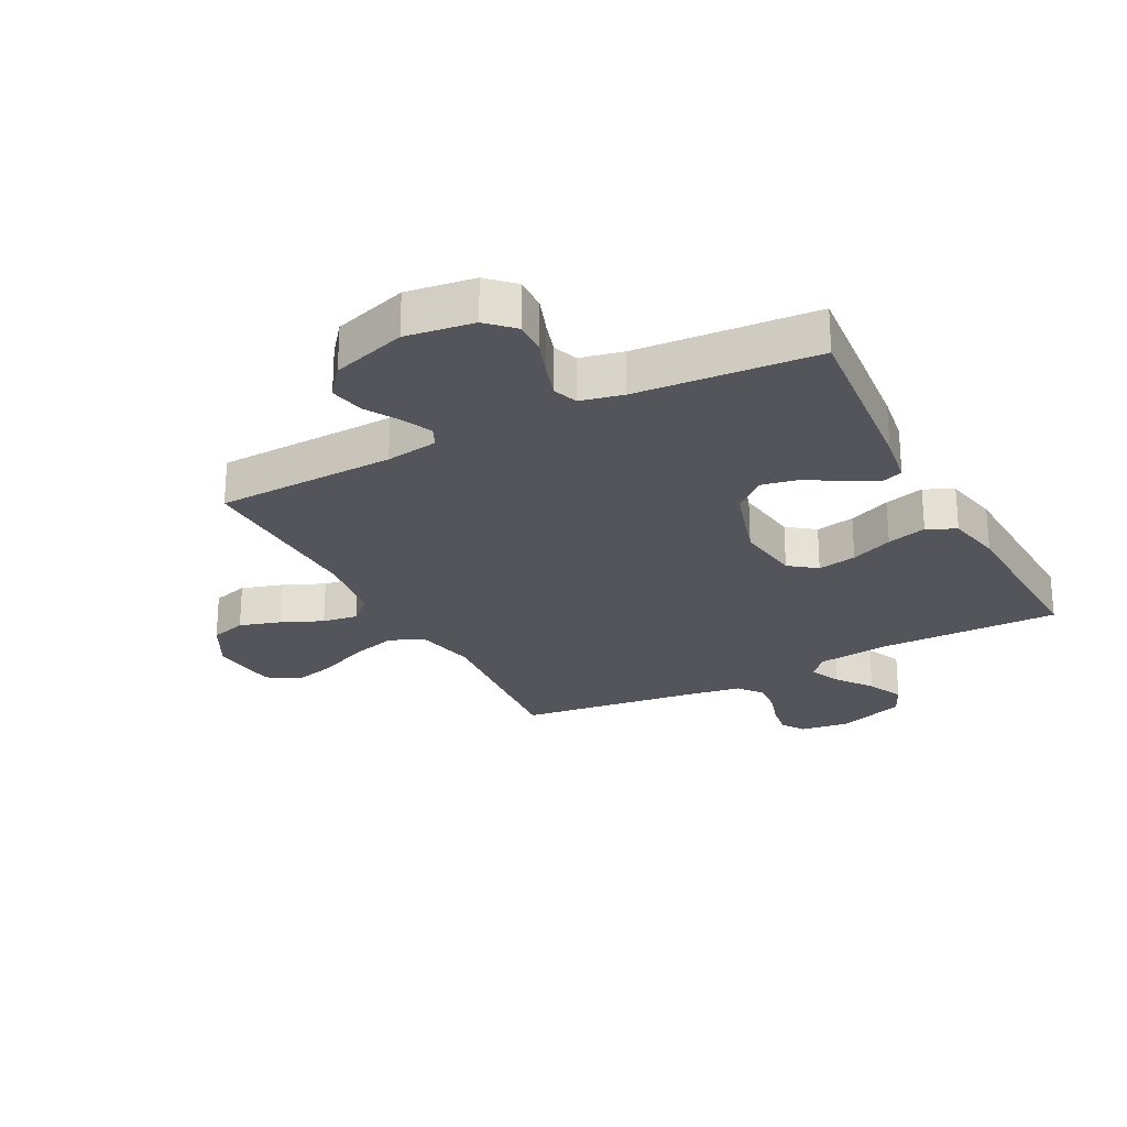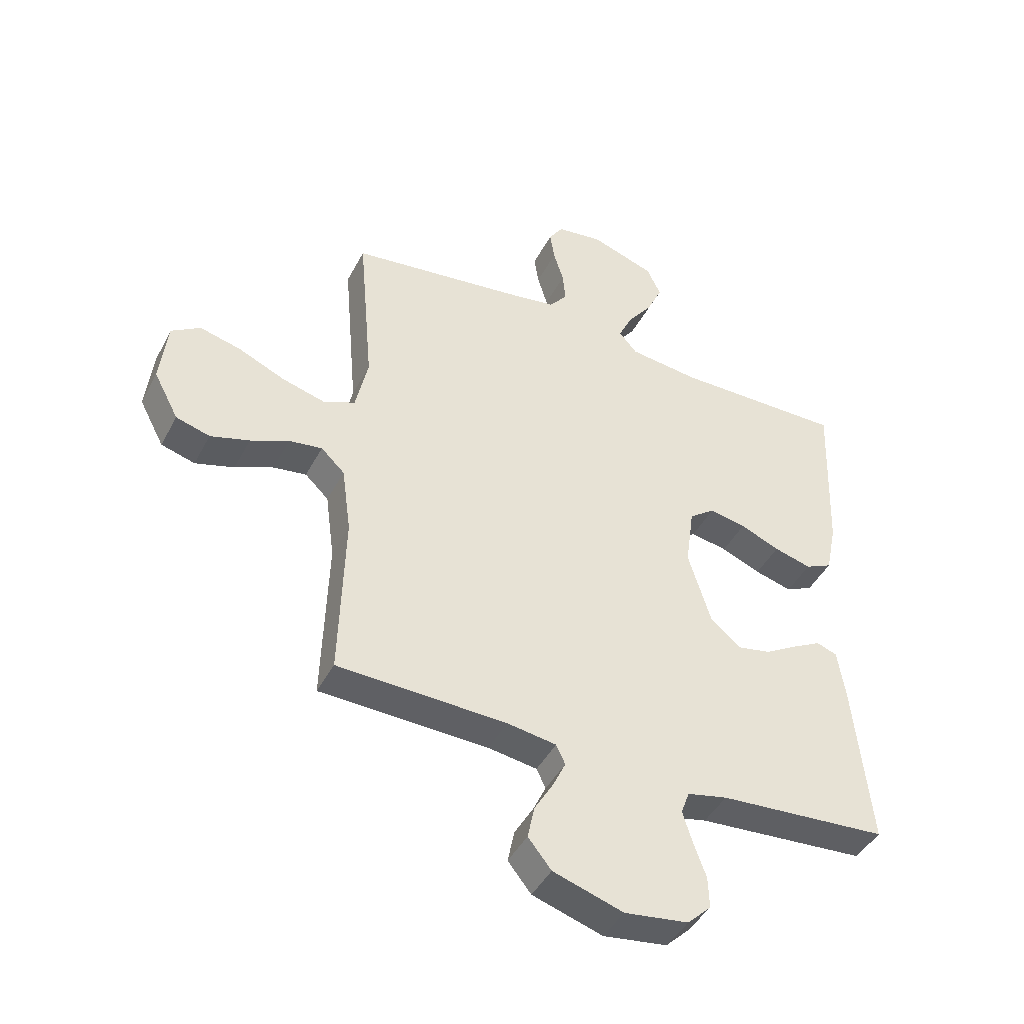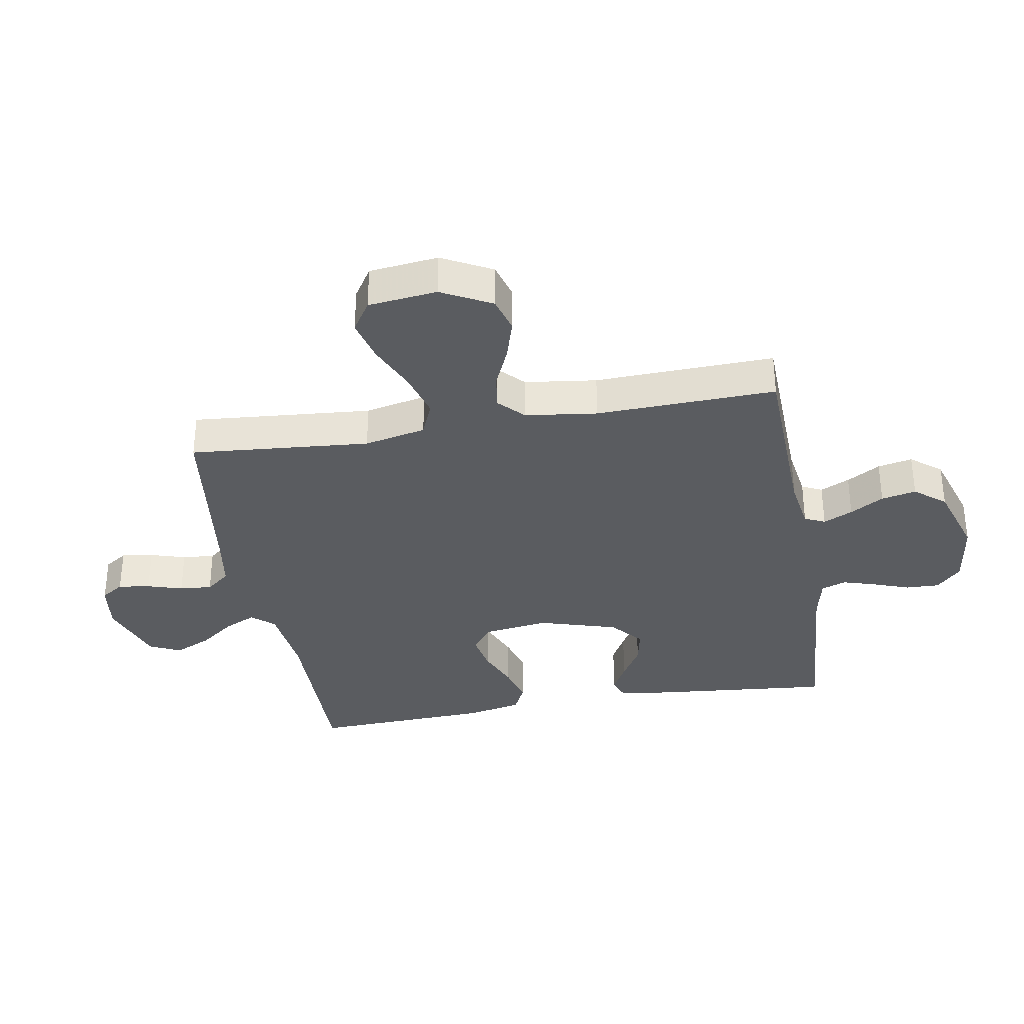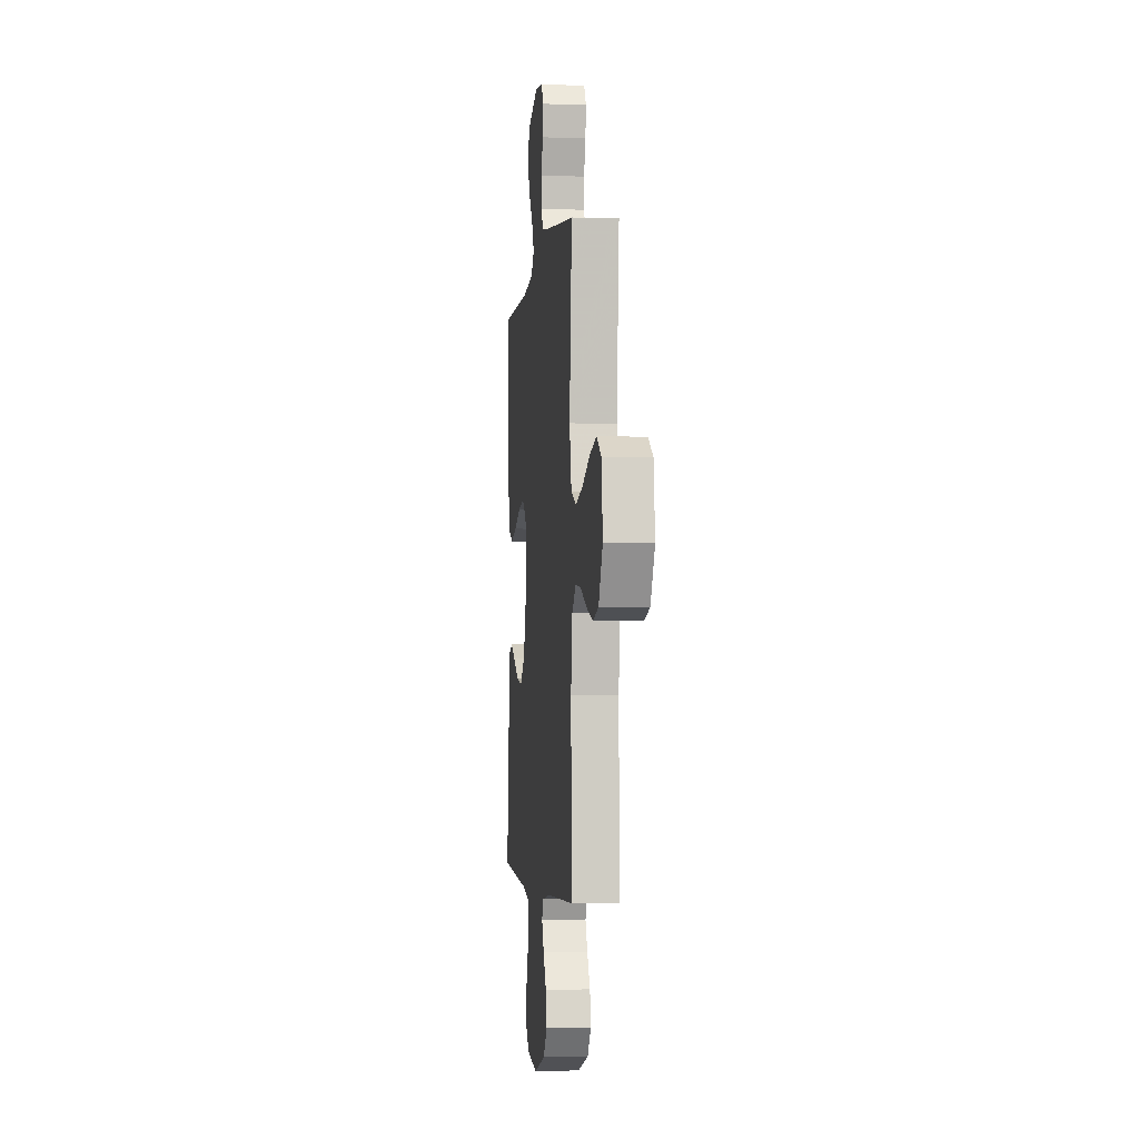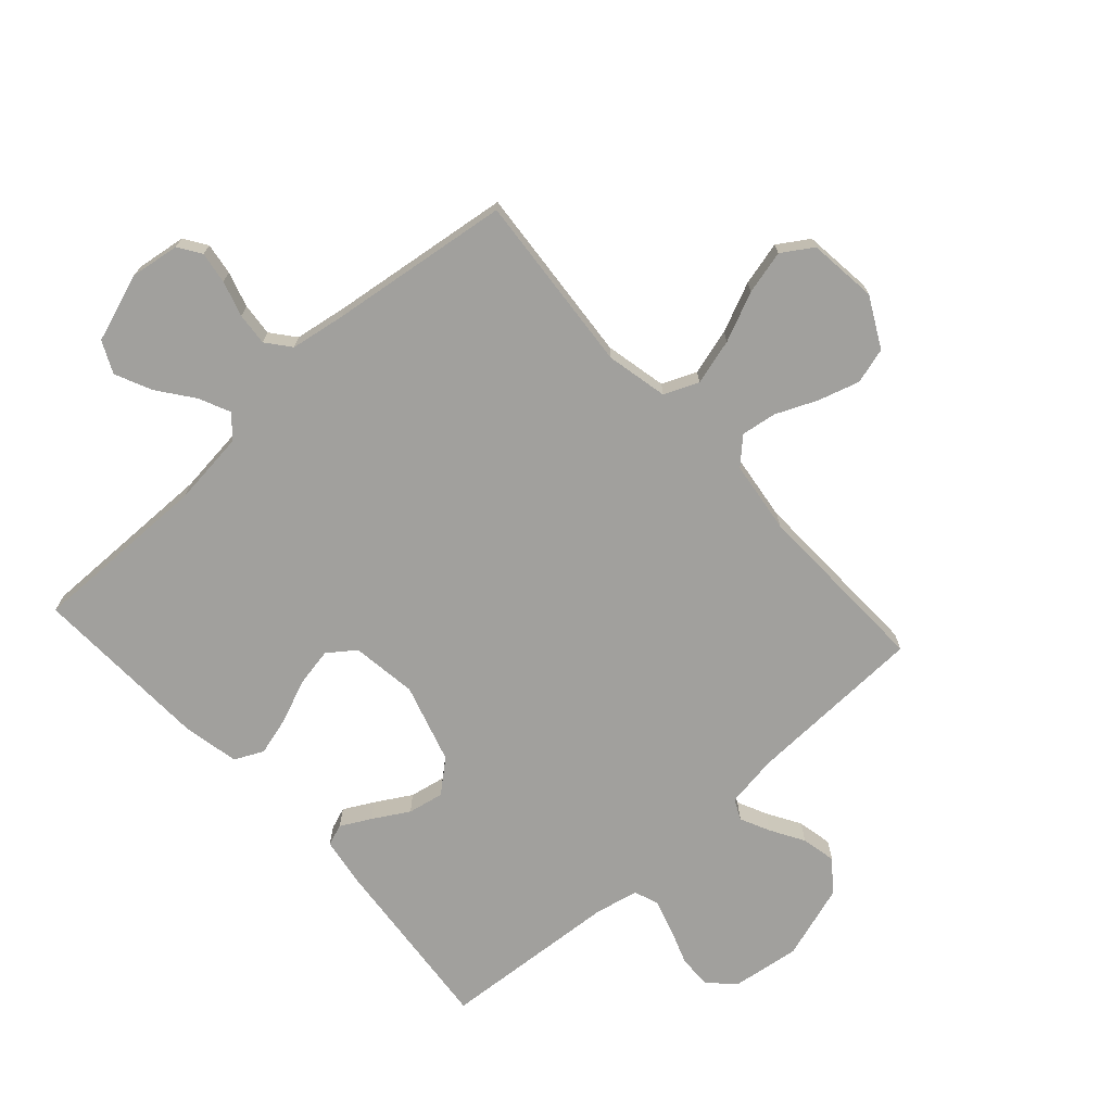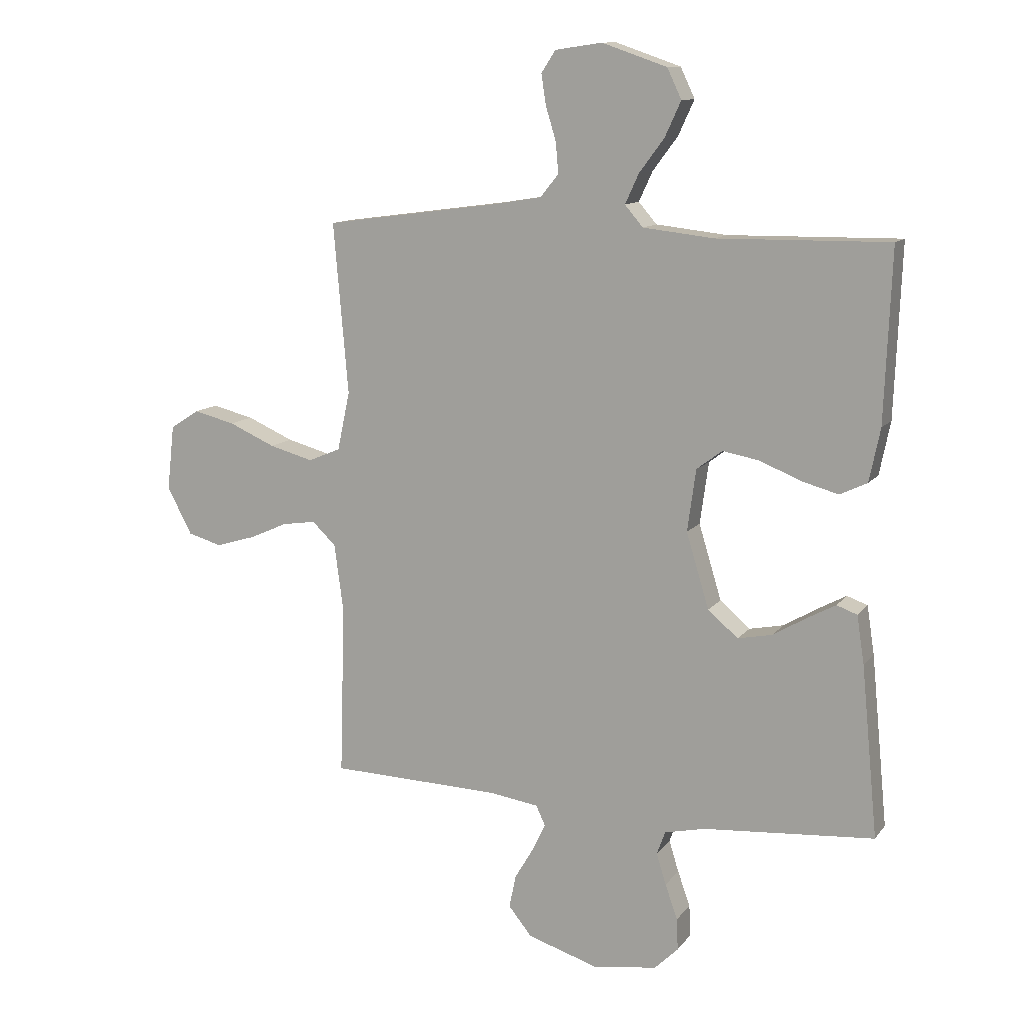
<metadata>
{"format":"obj","ext":"obj","renderer":"f3d","projection":"perspective","resolution":1024,"background":"white","views":[{"elev":-25.0,"azim":-152.4,"up":"+Y"},{"elev":-44.1,"azim":153.8,"up":"+Z"},{"elev":-34.1,"azim":100.0,"up":"+Y"},{"elev":-3.1,"azim":83.3,"up":"+Z"},{"elev":-71.6,"azim":42.2,"up":"+Y"},{"elev":11.7,"azim":-157.6,"up":"+Z"}]}
</metadata>
<code>
v 0.5 0.07 0.5
v 0.474 0.07 0.2
v 0.496 0.07 0.097
v 0.553 0.07 0.073
v 0.63 0.07 0.094
v 0.712 0.07 0.13
v 0.785 0.07 0.148
v 0.836 0.07 0.115
v 0.849 0.07 0
v 0.805 0.07 -0.083
v 0.745 0.07 -0.1
v 0.676 0.07 -0.079
v 0.608 0.07 -0.049
v 0.549 0.07 -0.04
v 0.507 0.07 -0.08
v 0.491 0.07 -0.2
v 0.5 0.07 -0.5
v 0.2 0.07 -0.509
v 0.113 0.07 -0.522
v 0.097 0.07 -0.556
v 0.12 0.07 -0.605
v 0.153 0.07 -0.661
v 0.165 0.07 -0.719
v 0.124 0.07 -0.77
v 0 0.07 -0.809
v -0.113 0.07 -0.793
v -0.155 0.07 -0.752
v -0.153 0.07 -0.696
v -0.131 0.07 -0.635
v -0.114 0.07 -0.58
v -0.129 0.07 -0.539
v -0.2 0.07 -0.523
v -0.5 0.07 -0.5
v -0.471 0.07 -0.2
v -0.458 0.07 -0.116
v -0.422 0.07 -0.103
v -0.372 0.07 -0.13
v -0.313 0.07 -0.165
v -0.253 0.07 -0.177
v -0.2 0.07 -0.132
v -0.16 0.07 0
v -0.175 0.07 0.109
v -0.22 0.07 0.143
v -0.285 0.07 0.131
v -0.355 0.07 0.102
v -0.421 0.07 0.084
v -0.469 0.07 0.107
v -0.488 0.07 0.2
v -0.5 0.07 0.5
v -0.2 0.07 0.496
v -0.075 0.07 0.51
v -0.043 0.07 0.547
v -0.067 0.07 0.599
v -0.111 0.07 0.658
v -0.139 0.07 0.719
v -0.114 0.07 0.772
v 0 0.07 0.811
v 0.082 0.07 0.799
v 0.107 0.07 0.761
v 0.099 0.07 0.708
v 0.081 0.07 0.649
v 0.076 0.07 0.595
v 0.108 0.07 0.555
v 0.2 0.07 0.54
v 0.5 0 0.5
v 0.474 0 0.2
v 0.496 0 0.097
v 0.553 0 0.073
v 0.63 0 0.094
v 0.712 0 0.13
v 0.785 0 0.148
v 0.836 0 0.115
v 0.849 0 0
v 0.805 0 -0.083
v 0.745 0 -0.1
v 0.676 0 -0.079
v 0.608 0 -0.049
v 0.549 0 -0.04
v 0.507 0 -0.08
v 0.491 0 -0.2
v 0.5 0 -0.5
v 0.2 0 -0.509
v 0.113 0 -0.522
v 0.097 0 -0.556
v 0.12 0 -0.605
v 0.153 0 -0.661
v 0.165 0 -0.719
v 0.124 0 -0.77
v 0 0 -0.809
v -0.113 0 -0.793
v -0.155 0 -0.752
v -0.153 0 -0.696
v -0.131 0 -0.635
v -0.114 0 -0.58
v -0.129 0 -0.539
v -0.2 0 -0.523
v -0.5 0 -0.5
v -0.471 0 -0.2
v -0.458 0 -0.116
v -0.422 0 -0.103
v -0.372 0 -0.13
v -0.313 0 -0.165
v -0.253 0 -0.177
v -0.2 0 -0.132
v -0.16 0 0
v -0.175 0 0.109
v -0.22 0 0.143
v -0.285 0 0.131
v -0.355 0 0.102
v -0.421 0 0.084
v -0.469 0 0.107
v -0.488 0 0.2
v -0.5 0 0.5
v -0.2 0 0.496
v -0.075 0 0.51
v -0.043 0 0.547
v -0.067 0 0.599
v -0.111 0 0.658
v -0.139 0 0.719
v -0.114 0 0.772
v 0 0 0.811
v 0.082 0 0.799
v 0.107 0 0.761
v 0.099 0 0.708
v 0.081 0 0.649
v 0.076 0 0.595
v 0.108 0 0.555
v 0.2 0 0.54
f 58 59 60 61
f 58 61 62
f 57 58 62
f 56 57 62
f 53 54 55 56
f 52 53 56 62
f 51 52 62 63
f 47 48 49 50
f 47 50 51
f 44 45 46 47
f 43 44 47 51
f 42 43 51 63
f 35 36 37 38
f 33 34 35 38
f 32 33 38 39
f 31 32 39 40
f 26 27 28 29
f 26 29 30
f 25 26 30
f 21 22 23 24
f 20 21 24 25
f 16 17 18
f 15 16 18 19
f 10 11 12 13
f 8 9 10 13
f 8 13 14
f 5 6 7 8
f 4 5 8 14
f 3 4 14 15
f 64 1 2
f 41 42 63 64
f 20 25 30 31
f 19 20 31 40
f 19 40 41 64
f 15 19 64
f 2 3 15 64
f 125 124 123 122
f 126 125 122
f 126 122 121
f 126 121 120
f 120 119 118 117
f 126 120 117 116
f 127 126 116 115
f 114 113 112 111
f 115 114 111
f 111 110 109 108
f 115 111 108 107
f 127 115 107 106
f 102 101 100 99
f 102 99 98 97
f 103 102 97 96
f 104 103 96 95
f 93 92 91 90
f 94 93 90
f 94 90 89
f 88 87 86 85
f 89 88 85 84
f 82 81 80
f 83 82 80 79
f 77 76 75 74
f 77 74 73 72
f 78 77 72
f 72 71 70 69
f 78 72 69 68
f 79 78 68 67
f 66 65 128
f 128 127 106 105
f 95 94 89 84
f 104 95 84 83
f 128 105 104 83
f 128 83 79
f 128 79 67 66
f 1 65 66 2
f 2 66 67 3
f 3 67 68 4
f 4 68 69 5
f 5 69 70 6
f 6 70 71 7
f 7 71 72 8
f 8 72 73 9
f 9 73 74 10
f 10 74 75 11
f 11 75 76 12
f 12 76 77 13
f 13 77 78 14
f 14 78 79 15
f 15 79 80 16
f 16 80 81 17
f 17 81 82 18
f 18 82 83 19
f 19 83 84 20
f 20 84 85 21
f 21 85 86 22
f 22 86 87 23
f 23 87 88 24
f 24 88 89 25
f 25 89 90 26
f 26 90 91 27
f 27 91 92 28
f 28 92 93 29
f 29 93 94 30
f 30 94 95 31
f 31 95 96 32
f 32 96 97 33
f 33 97 98 34
f 34 98 99 35
f 35 99 100 36
f 36 100 101 37
f 37 101 102 38
f 38 102 103 39
f 39 103 104 40
f 40 104 105 41
f 41 105 106 42
f 42 106 107 43
f 43 107 108 44
f 44 108 109 45
f 45 109 110 46
f 46 110 111 47
f 47 111 112 48
f 48 112 113 49
f 49 113 114 50
f 50 114 115 51
f 51 115 116 52
f 52 116 117 53
f 53 117 118 54
f 54 118 119 55
f 55 119 120 56
f 56 120 121 57
f 57 121 122 58
f 58 122 123 59
f 59 123 124 60
f 60 124 125 61
f 61 125 126 62
f 62 126 127 63
f 63 127 128 64
f 64 128 65 1

</code>
